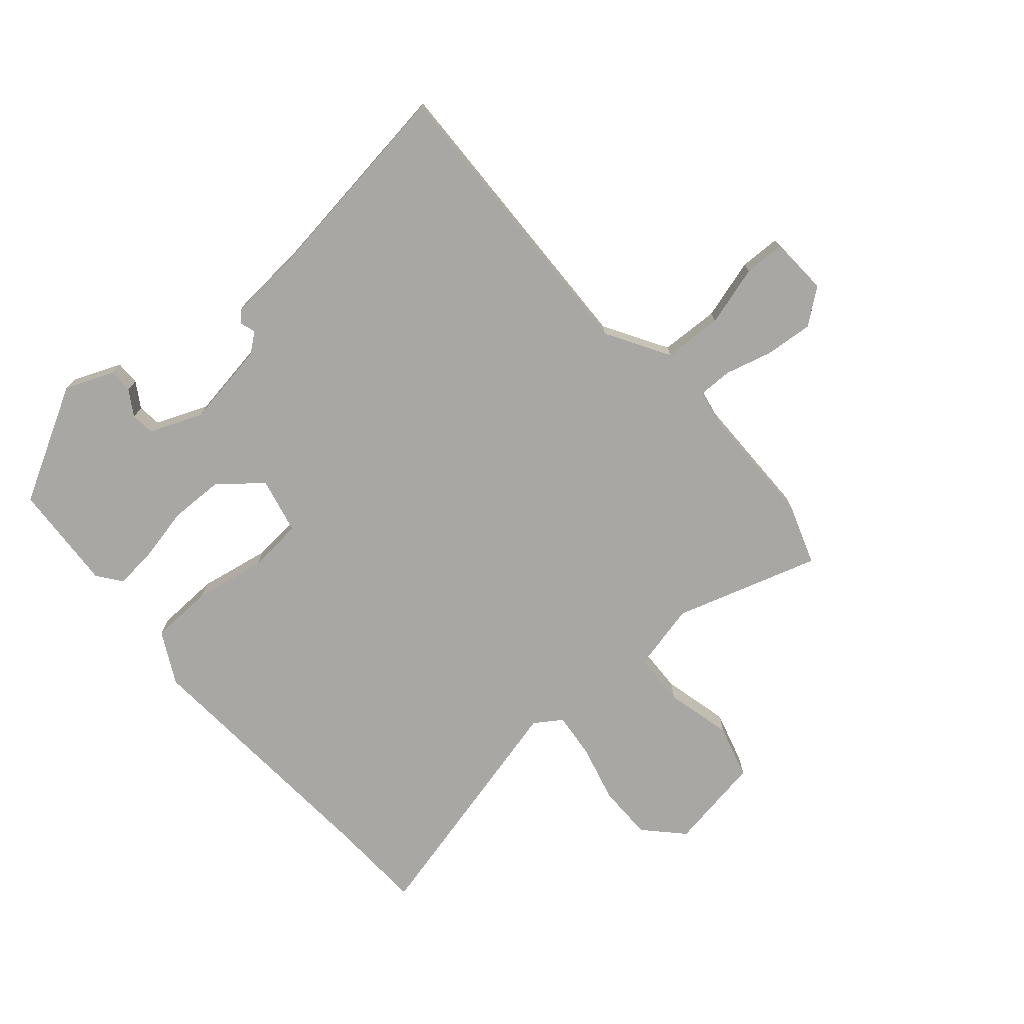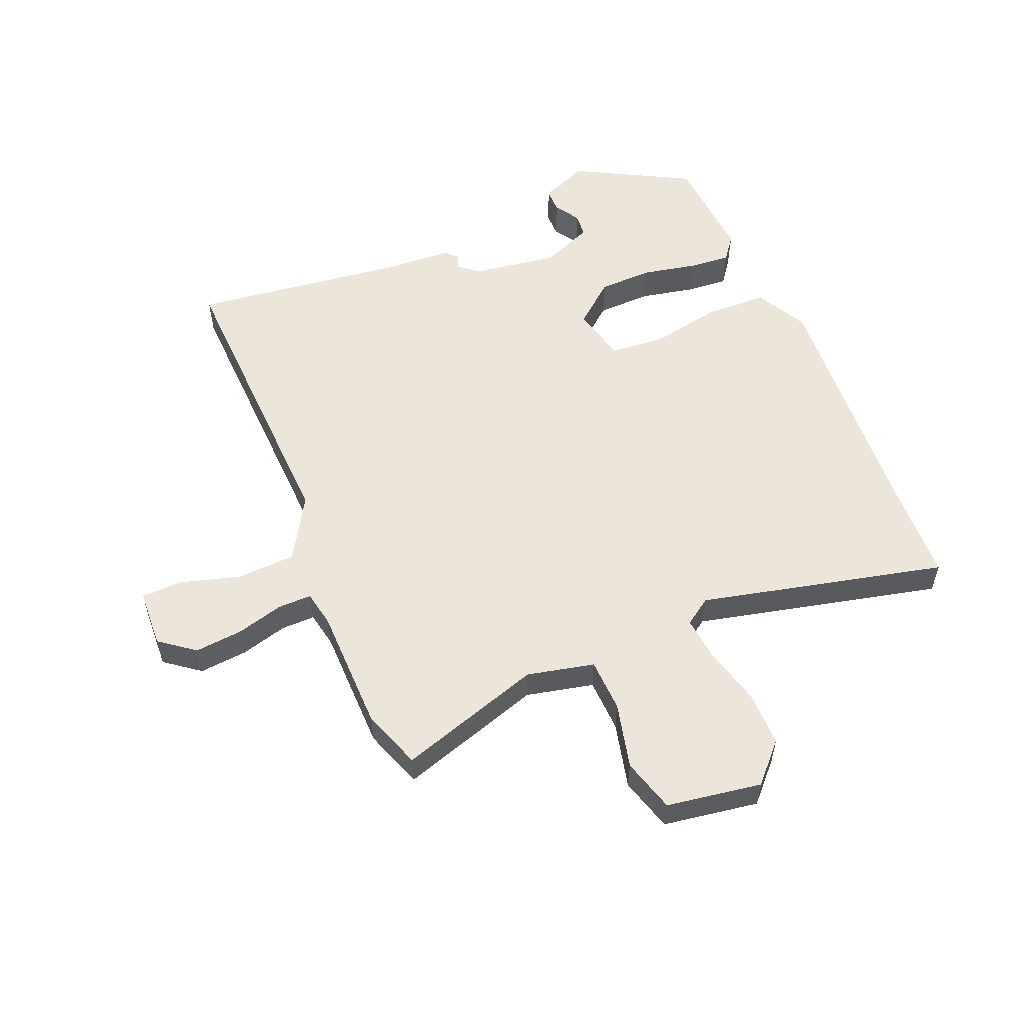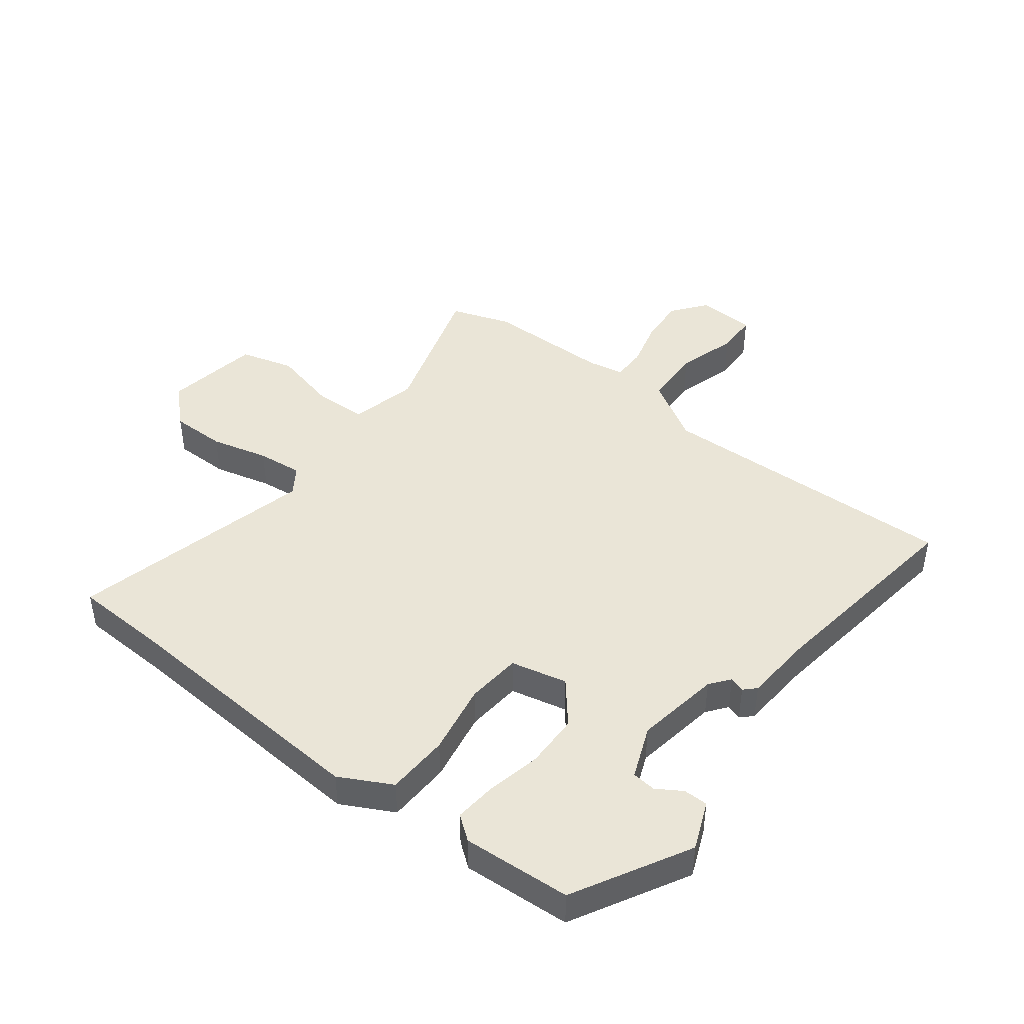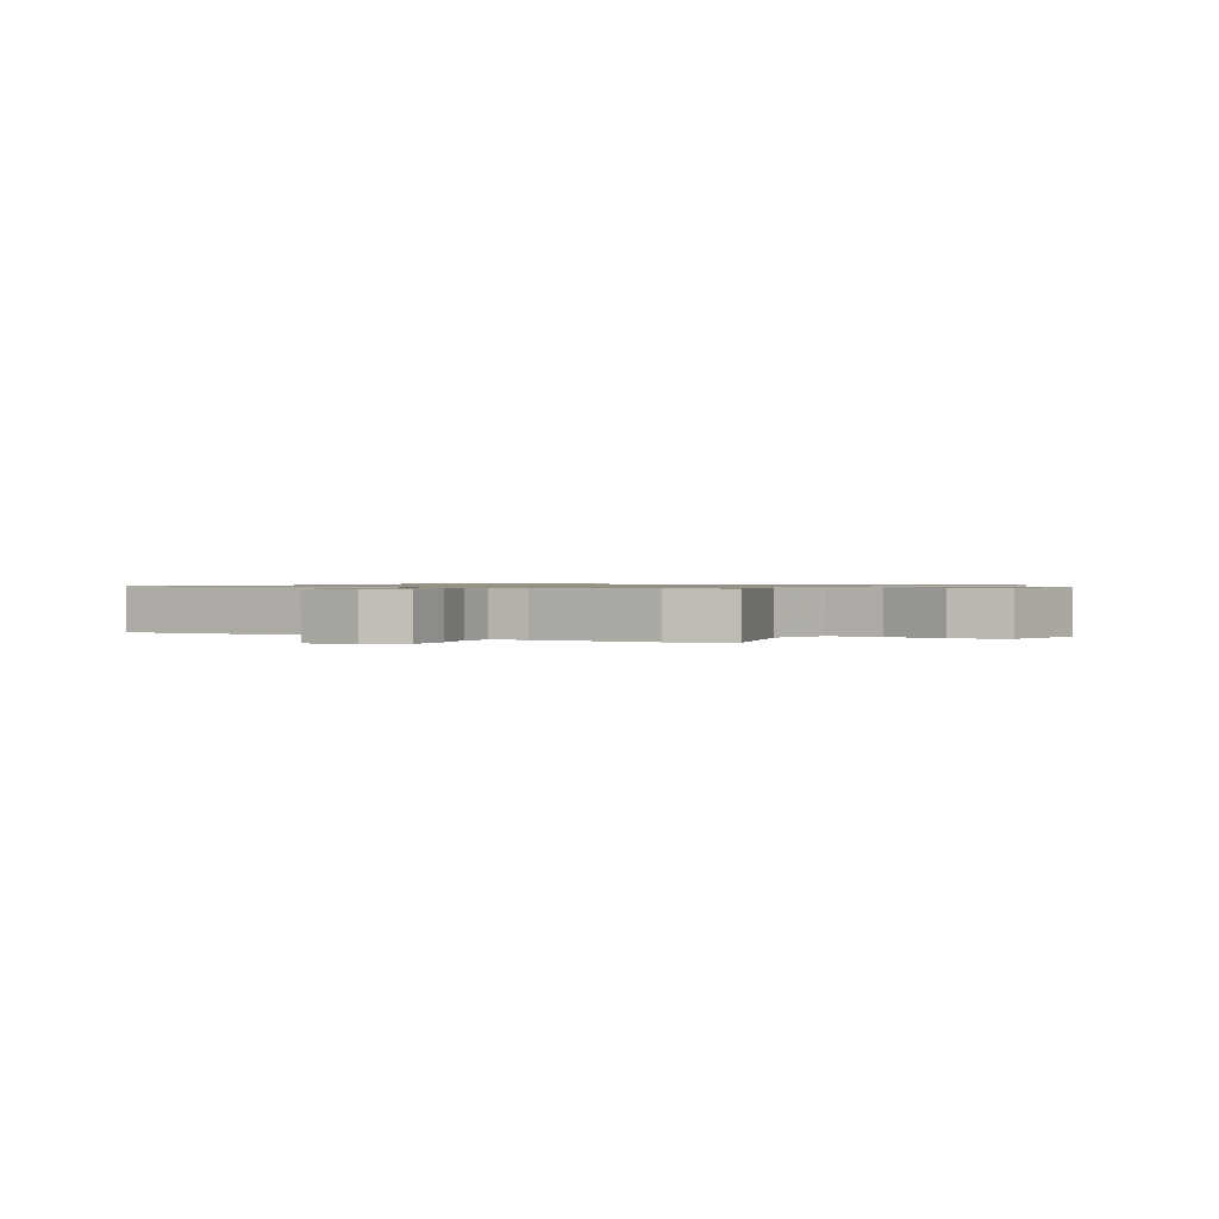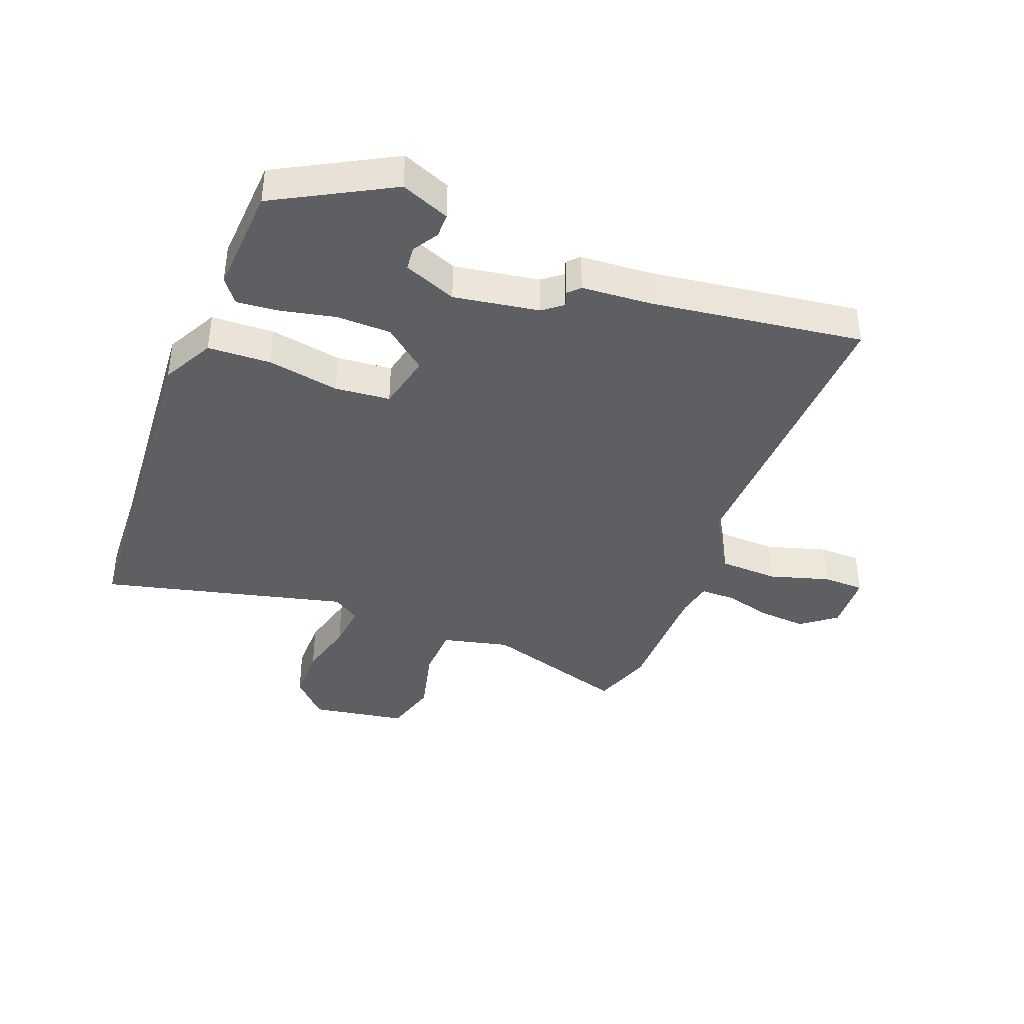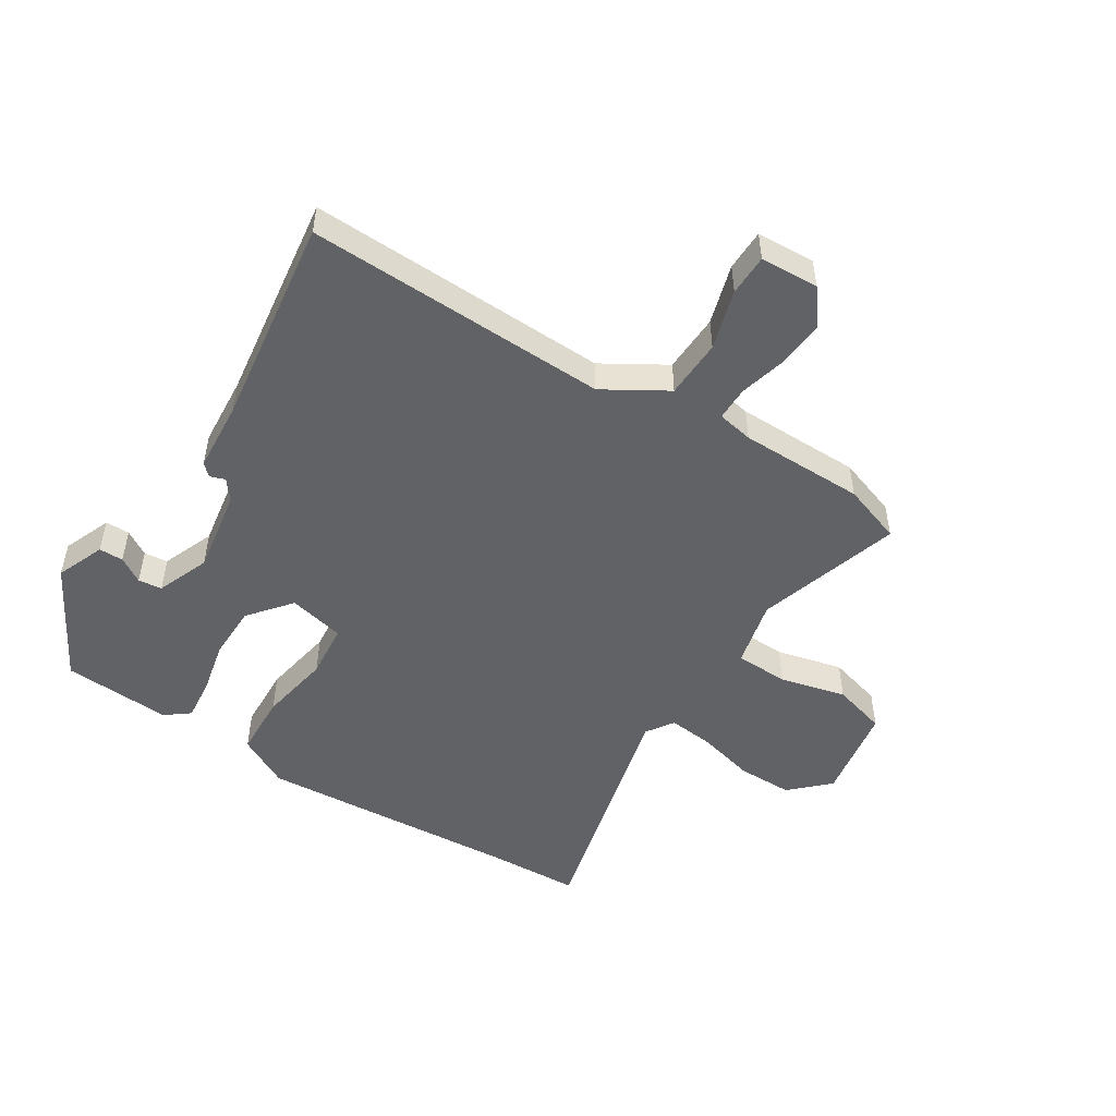
<metadata>
{"format":"obj","ext":"obj","renderer":"f3d","projection":"perspective","resolution":1024,"background":"white","views":[{"elev":-74.5,"azim":129.6,"up":"+Y"},{"elev":55.7,"azim":-114.2,"up":"+Y"},{"elev":44.3,"azim":36.4,"up":"+Y"},{"elev":0.9,"azim":-150.2,"up":"+Y"},{"elev":-39.8,"azim":67.8,"up":"+Y"},{"elev":-50.5,"azim":146.6,"up":"+Y"}]}
</metadata>
<code>
v -0.576 0.07 0.495
v -0.422 0.07 0.505
v 0.006 0.07 0.544
v 0.092 0.07 0.501
v 0.098 0.07 0.398
v 0.079 0.07 0.28
v 0.089 0.07 0.19
v 0.182 0.07 0.171
v 0.237 0.07 0.241
v 0.237 0.07 0.33
v 0.216 0.07 0.419
v 0.208 0.07 0.488
v 0.247 0.07 0.519
v 0.425 0.07 0.512
v 0.532 0.07 0.325
v 0.501 0.07 0.245
v 0.461 0.07 0.244
v 0.419 0.07 0.269
v 0.38 0.07 0.264
v 0.347 0.07 0.177
v 0.372 0.07 0.038
v 0.398 0.07 0.006
v 0.423 0.07 0.015
v 0.442 0.07 -0.003
v 0.452 0.07 -0.117
v 0.506 0.07 -0.464
v 0.008 0.07 -0.459
v -0.094 0.07 -0.523
v -0.096 0.07 -0.62
v -0.065 0.07 -0.718
v -0.065 0.07 -0.786
v -0.161 0.07 -0.793
v -0.206 0.07 -0.737
v -0.201 0.07 -0.658
v -0.182 0.07 -0.58
v -0.183 0.07 -0.524
v -0.242 0.07 -0.514
v -0.448 0.07 -0.517
v -0.547 0.07 -0.485
v -0.478 0.07 -0.246
v -0.506 0.07 -0.136
v -0.594 0.07 -0.135
v -0.702 0.07 -0.164
v -0.791 0.07 -0.141
v -0.82 0.07 0.015
v -0.76 0.07 0.075
v -0.669 0.07 0.077
v -0.574 0.07 0.055
v -0.499 0.07 0.049
v -0.47 0.07 0.094
v -0.576 0 0.495
v -0.422 0 0.505
v 0.006 0 0.544
v 0.092 0 0.501
v 0.098 0 0.398
v 0.079 0 0.28
v 0.089 0 0.19
v 0.182 0 0.171
v 0.237 0 0.241
v 0.237 0 0.33
v 0.216 0 0.419
v 0.208 0 0.488
v 0.247 0 0.519
v 0.425 0 0.512
v 0.532 0 0.325
v 0.501 0 0.245
v 0.461 0 0.244
v 0.419 0 0.269
v 0.38 0 0.264
v 0.347 0 0.177
v 0.372 0 0.038
v 0.398 0 0.006
v 0.423 0 0.015
v 0.442 0 -0.003
v 0.452 0 -0.117
v 0.506 0 -0.464
v 0.008 0 -0.459
v -0.094 0 -0.523
v -0.096 0 -0.62
v -0.065 0 -0.718
v -0.065 0 -0.786
v -0.161 0 -0.793
v -0.206 0 -0.737
v -0.201 0 -0.658
v -0.182 0 -0.58
v -0.183 0 -0.524
v -0.242 0 -0.514
v -0.448 0 -0.517
v -0.547 0 -0.485
v -0.478 0 -0.246
v -0.506 0 -0.136
v -0.594 0 -0.135
v -0.702 0 -0.164
v -0.791 0 -0.141
v -0.82 0 0.015
v -0.76 0 0.075
v -0.669 0 0.077
v -0.574 0 0.055
v -0.499 0 0.049
v -0.47 0 0.094
f 46 47 48
f 45 46 48
f 44 45 48
f 43 44 48
f 42 43 48
f 41 42 48 49
f 40 41 49 50
f 37 38 39 40
f 36 37 40 50
f 33 34 35
f 32 33 35
f 31 32 35
f 30 31 35
f 29 30 35
f 28 29 35 36
f 50 1 2
f 36 50 2
f 28 36 2
f 27 28 2
f 22 23 24 25
f 25 26 27
f 22 25 27
f 21 22 27
f 16 17 18
f 15 16 18
f 14 15 18
f 13 14 18
f 12 13 18
f 11 12 18
f 10 11 18 19
f 9 10 19 20
f 4 5 6
f 3 4 6
f 2 3 6
f 2 6 7
f 27 2 7
f 20 21 27
f 9 20 27
f 8 9 27
f 7 8 27
f 98 97 96
f 98 96 95
f 98 95 94
f 98 94 93
f 98 93 92
f 99 98 92 91
f 100 99 91 90
f 90 89 88 87
f 100 90 87 86
f 85 84 83
f 85 83 82
f 85 82 81
f 85 81 80
f 85 80 79
f 86 85 79 78
f 52 51 100
f 52 100 86
f 52 86 78
f 52 78 77
f 75 74 73 72
f 77 76 75
f 77 75 72
f 77 72 71
f 68 67 66
f 68 66 65
f 68 65 64
f 68 64 63
f 68 63 62
f 68 62 61
f 69 68 61 60
f 70 69 60 59
f 56 55 54
f 56 54 53
f 56 53 52
f 57 56 52
f 57 52 77
f 77 71 70
f 77 70 59
f 77 59 58
f 77 58 57
f 1 51 52 2
f 2 52 53 3
f 3 53 54 4
f 4 54 55 5
f 5 55 56 6
f 6 56 57 7
f 7 57 58 8
f 8 58 59 9
f 9 59 60 10
f 10 60 61 11
f 11 61 62 12
f 12 62 63 13
f 13 63 64 14
f 14 64 65 15
f 15 65 66 16
f 16 66 67 17
f 17 67 68 18
f 18 68 69 19
f 19 69 70 20
f 20 70 71 21
f 21 71 72 22
f 22 72 73 23
f 23 73 74 24
f 24 74 75 25
f 25 75 76 26
f 26 76 77 27
f 27 77 78 28
f 28 78 79 29
f 29 79 80 30
f 30 80 81 31
f 31 81 82 32
f 32 82 83 33
f 33 83 84 34
f 34 84 85 35
f 35 85 86 36
f 36 86 87 37
f 37 87 88 38
f 38 88 89 39
f 39 89 90 40
f 40 90 91 41
f 41 91 92 42
f 42 92 93 43
f 43 93 94 44
f 44 94 95 45
f 45 95 96 46
f 46 96 97 47
f 47 97 98 48
f 48 98 99 49
f 49 99 100 50
f 50 100 51 1

</code>
